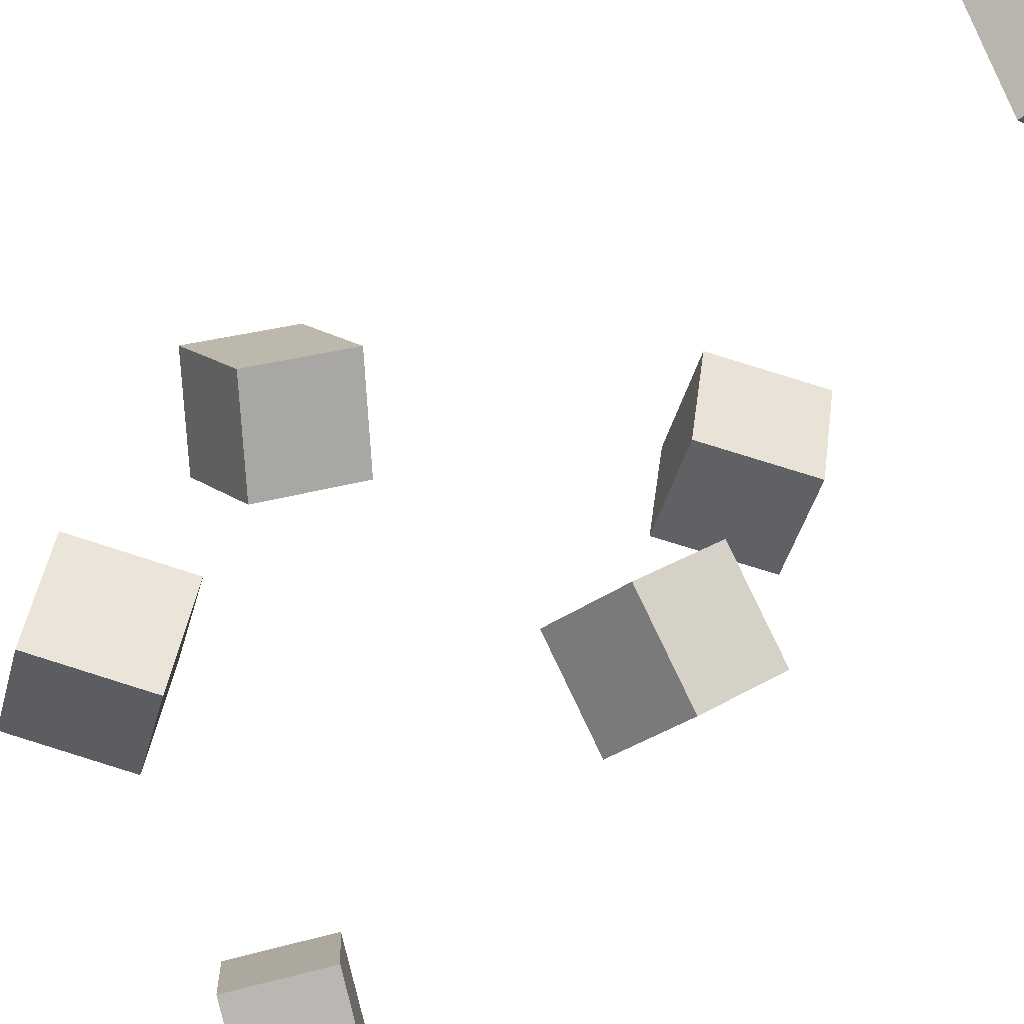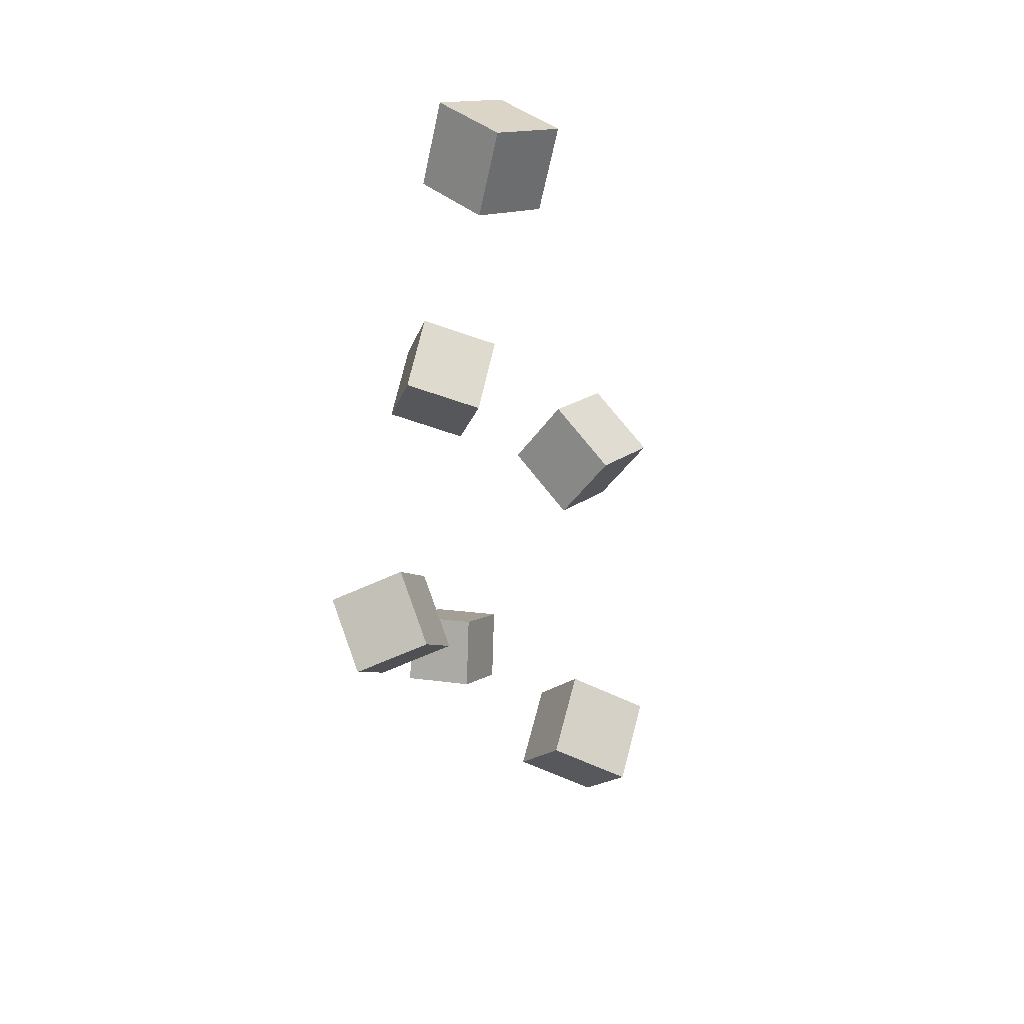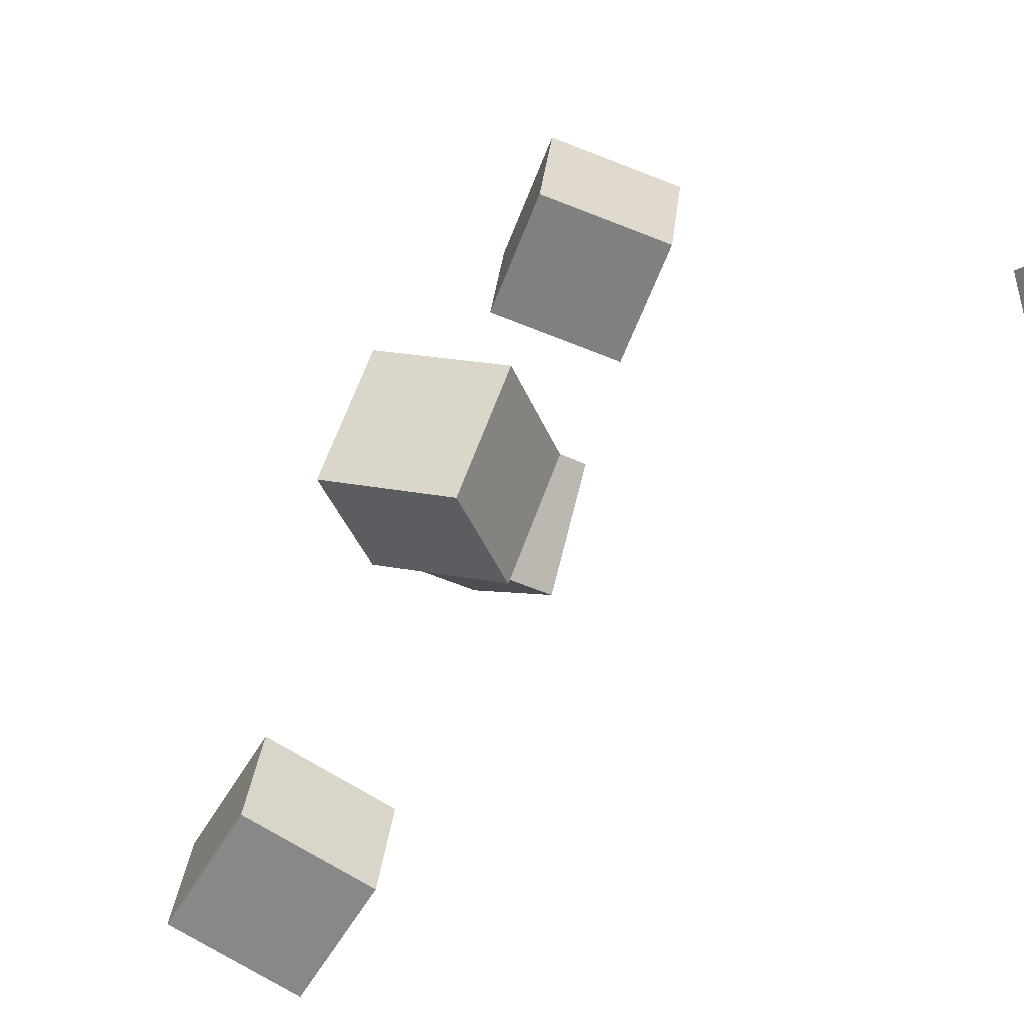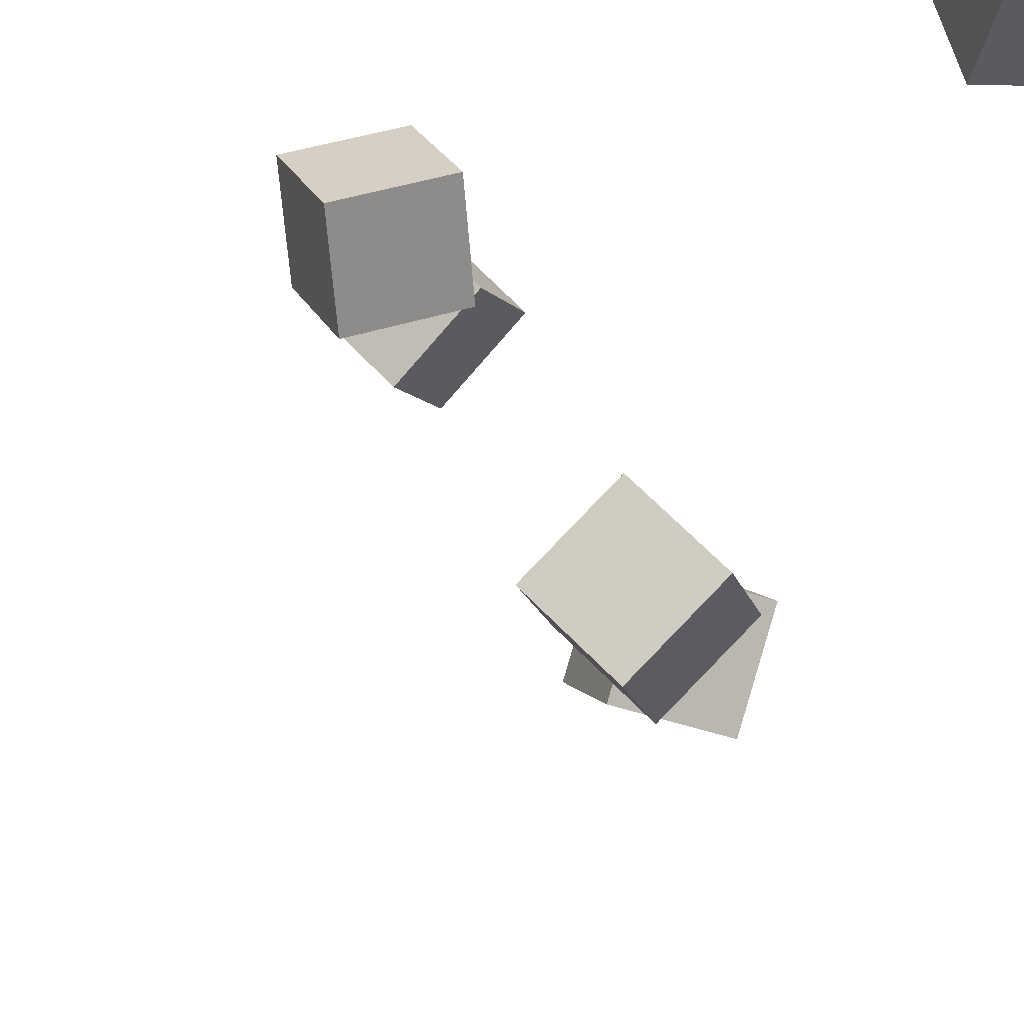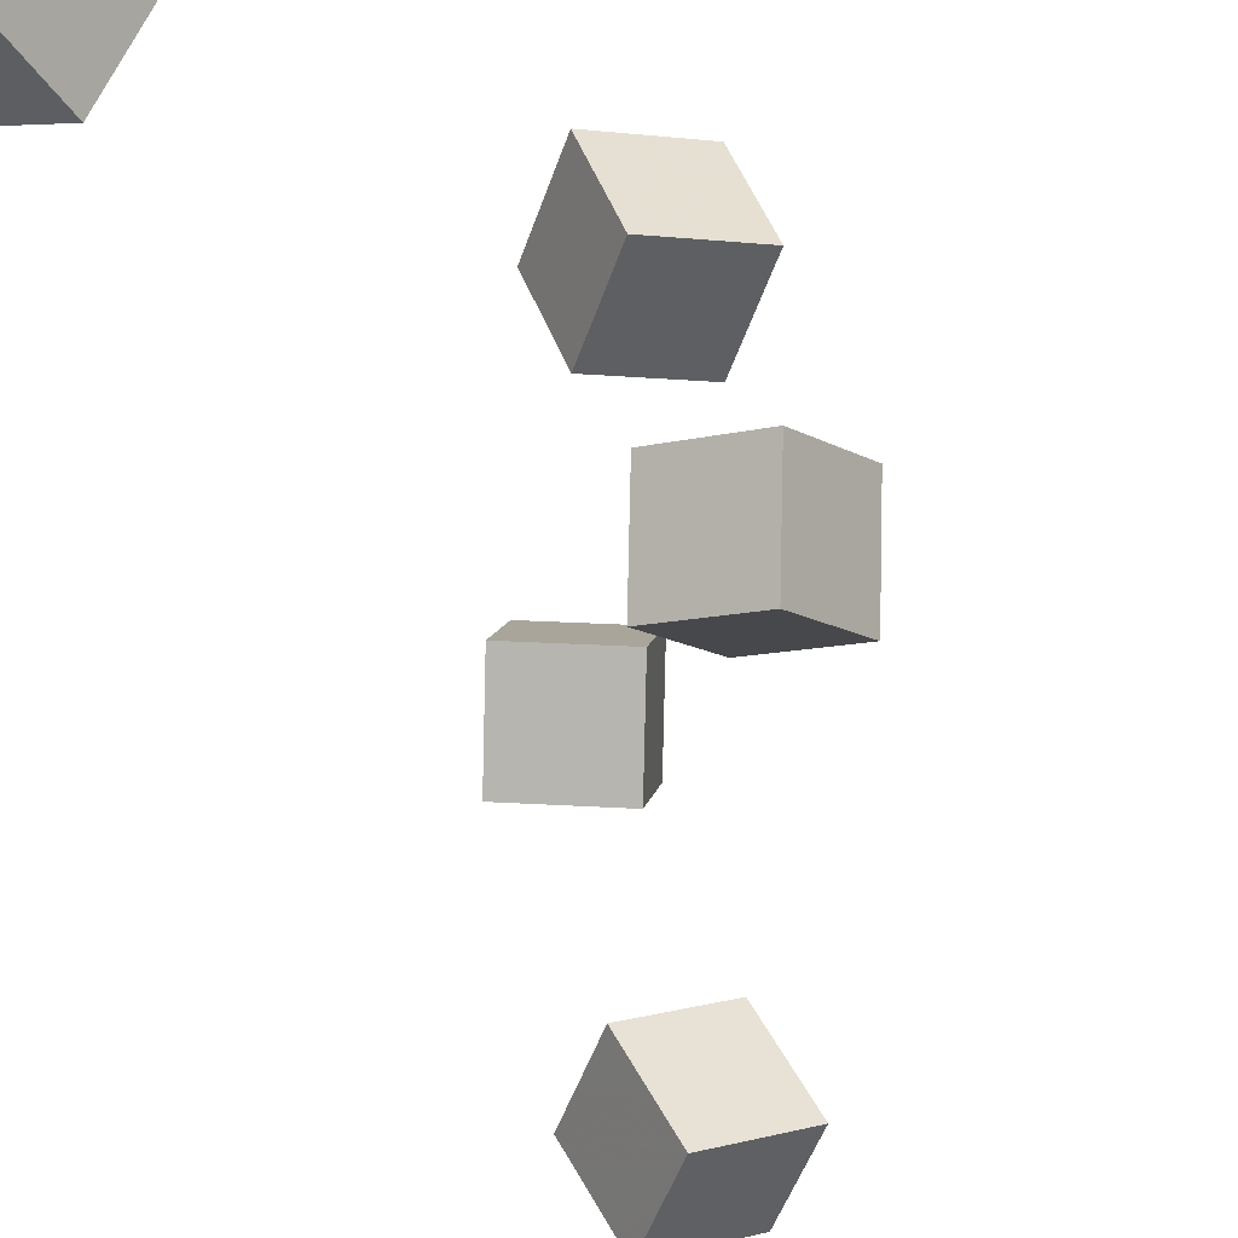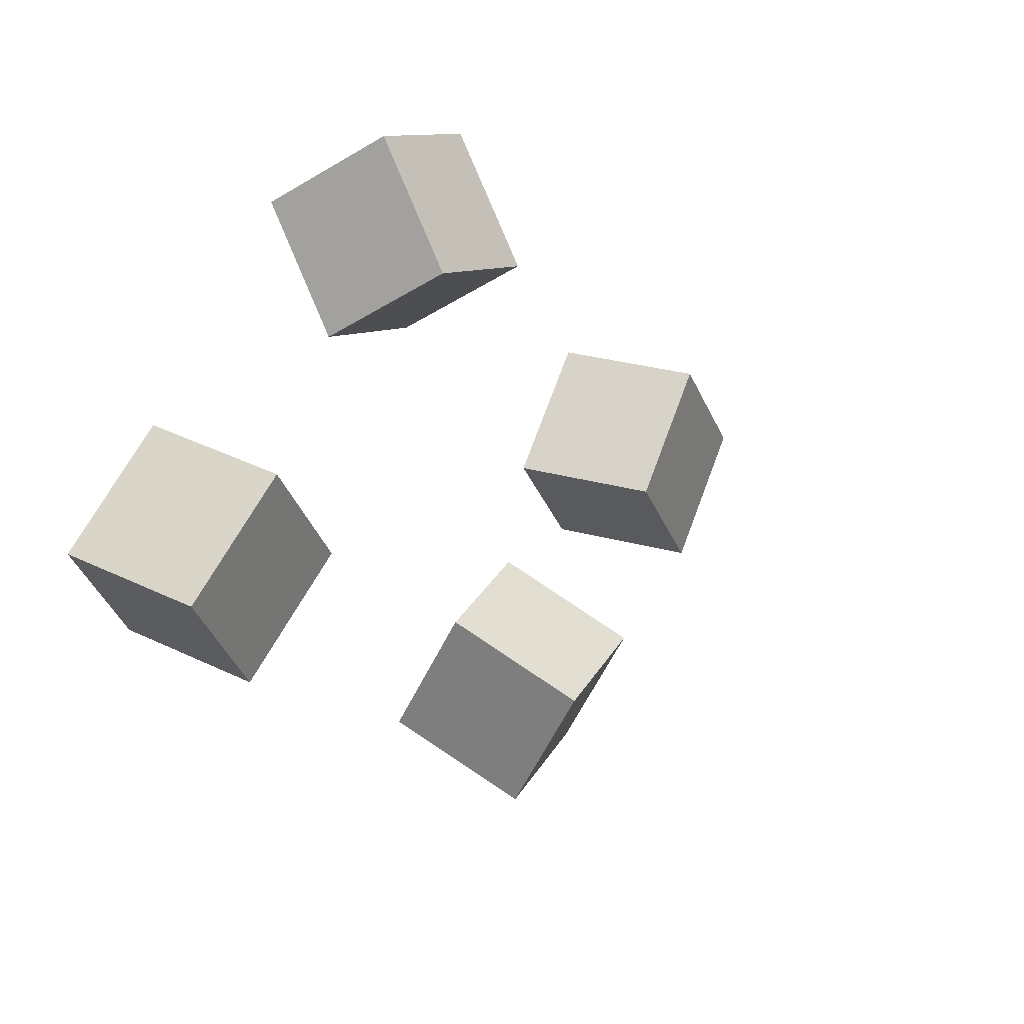
<metadata>
{"format":"obj","ext":"obj","renderer":"f3d","projection":"perspective","resolution":1024,"background":"white","views":[{"elev":-67.3,"azim":140.6,"up":"+Z"},{"elev":43.5,"azim":102.0,"up":"+Y"},{"elev":30.2,"azim":73.7,"up":"+Z"},{"elev":57.8,"azim":-154.2,"up":"+Z"},{"elev":-53.1,"azim":-130.5,"up":"+Z"},{"elev":-27.5,"azim":85.5,"up":"+Z"}]}
</metadata>
<code>
v -0.1224 -0.261 0.01556
v -0.09049 -0.302 0.0104
v -0.1291 -0.2725 0.06609
v -0.09722 -0.3136 0.06093
v -0.08162 -0.2308 0.02791
v -0.04969 -0.2718 0.02275
v -0.08834 -0.2423 0.07844
v -0.05642 -0.2834 0.07328
f 1.0 7.0 5.0
f 1.0 3.0 7.0
f 1.0 4.0 3.0
f 1.0 2.0 4.0
f 3.0 8.0 7.0
f 3.0 4.0 8.0
f 5.0 7.0 8.0
f 5.0 8.0 6.0
f 1.0 5.0 6.0
f 1.0 6.0 2.0
f 2.0 6.0 8.0
f 2.0 8.0 4.0
v -0.0679 -0.05037 -0.08089
v -0.0957 -0.02823 -0.04086
v -0.07302 -0.005377 -0.1093
v -0.1008 0.01676 -0.0693
v -0.0227 -0.03184 -0.05973
v -0.0505 -0.009708 -0.01971
v -0.02782 0.01314 -0.08817
v -0.05563 0.03528 -0.04814
f 9.0 15.0 13.0
f 9.0 11.0 15.0
f 9.0 12.0 11.0
f 9.0 10.0 12.0
f 11.0 16.0 15.0
f 11.0 12.0 16.0
f 13.0 15.0 16.0
f 13.0 16.0 14.0
f 9.0 13.0 14.0
f 9.0 14.0 10.0
f 10.0 14.0 16.0
f 10.0 16.0 12.0
v -0.1046 0.01626 0.02339
v -0.09852 0.0338 0.07324
v -0.0858 0.06234 0.004872
v -0.07971 0.07989 0.05473
v -0.05525 -0.00351 0.02431
v -0.04916 0.01403 0.07417
v -0.03645 0.04257 0.005798
v -0.03036 0.06012 0.05565
f 17.0 23.0 21.0
f 17.0 19.0 23.0
f 17.0 20.0 19.0
f 17.0 18.0 20.0
f 19.0 24.0 23.0
f 19.0 20.0 24.0
f 21.0 23.0 24.0
f 21.0 24.0 22.0
f 17.0 21.0 22.0
f 17.0 22.0 18.0
f 18.0 22.0 24.0
f 18.0 24.0 20.0
v 0.07759 -0.08413 0.003032
v 0.0414 -0.05487 0.02939
v 0.1135 -0.04557 0.009585
v 0.07733 -0.01631 0.03594
v 0.09305 -0.1063 0.04893
v 0.05686 -0.07708 0.07528
v 0.129 -0.06778 0.05548
v 0.09279 -0.03852 0.08184
f 25.0 31.0 29.0
f 25.0 27.0 31.0
f 25.0 28.0 27.0
f 25.0 26.0 28.0
f 27.0 32.0 31.0
f 27.0 28.0 32.0
f 29.0 31.0 32.0
f 29.0 32.0 30.0
f 25.0 29.0 30.0
f 25.0 30.0 26.0
f 26.0 30.0 32.0
f 26.0 32.0 28.0
v -0.05026 0.2698 -0.04504
v -0.08124 0.2669 -0.001422
v -0.009743 0.2878 -0.01508
v -0.04072 0.2849 0.02854
v -0.03389 0.2193 -0.03675
v -0.06487 0.2164 0.006869
v 0.006626 0.2373 -0.006787
v -0.02435 0.2345 0.03683
f 33.0 39.0 37.0
f 33.0 35.0 39.0
f 33.0 36.0 35.0
f 33.0 34.0 36.0
f 35.0 40.0 39.0
f 35.0 36.0 40.0
f 37.0 39.0 40.0
f 37.0 40.0 38.0
f 33.0 37.0 38.0
f 33.0 38.0 34.0
f 34.0 38.0 40.0
f 34.0 40.0 36.0
v 0.06608 -0.1496 -0.1098
v 0.07336 -0.1234 -0.06382
v 0.08477 -0.1076 -0.1367
v 0.09205 -0.08139 -0.09074
v 0.1156 -0.1694 -0.1064
v 0.1228 -0.1432 -0.06036
v 0.1343 -0.1274 -0.1333
v 0.1415 -0.1012 -0.08728
f 41.0 47.0 45.0
f 41.0 43.0 47.0
f 41.0 44.0 43.0
f 41.0 42.0 44.0
f 43.0 48.0 47.0
f 43.0 44.0 48.0
f 45.0 47.0 48.0
f 45.0 48.0 46.0
f 41.0 45.0 46.0
f 41.0 46.0 42.0
f 42.0 46.0 48.0
f 42.0 48.0 44.0

</code>
